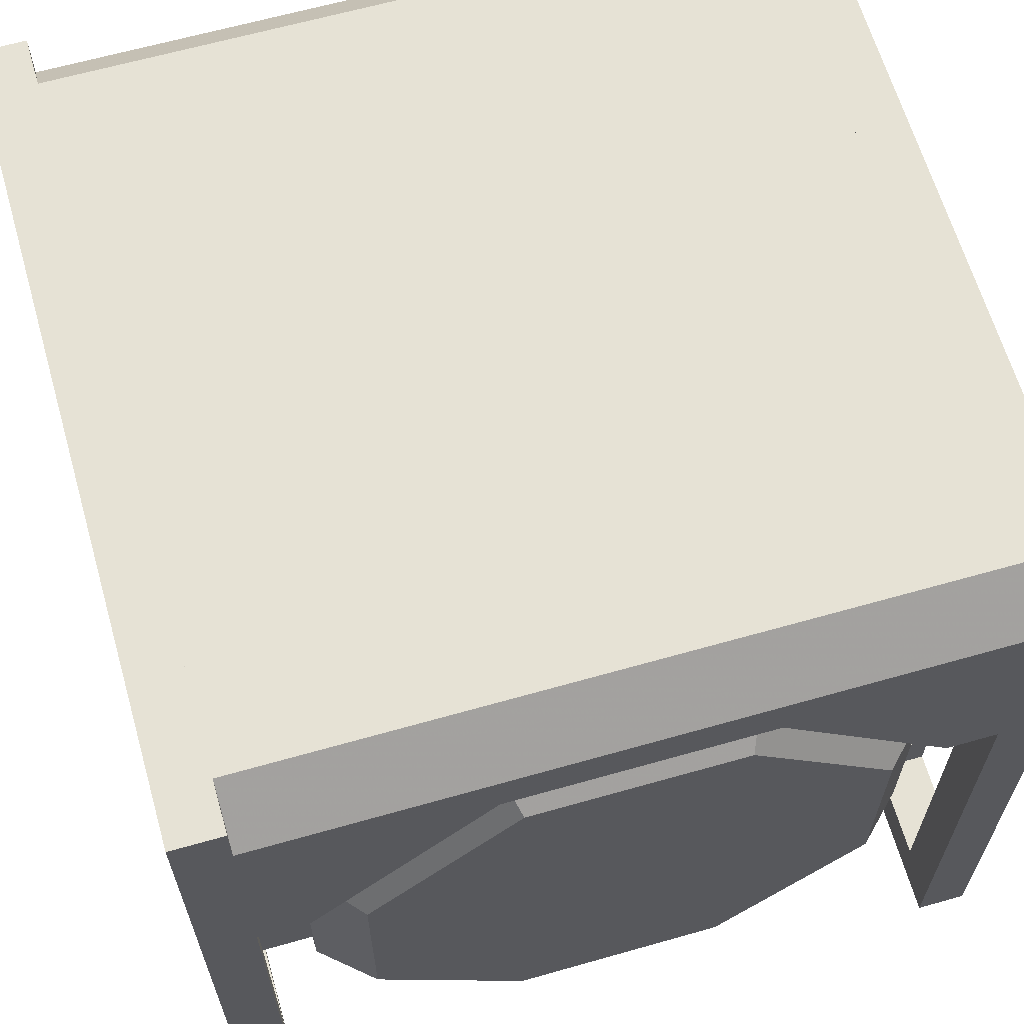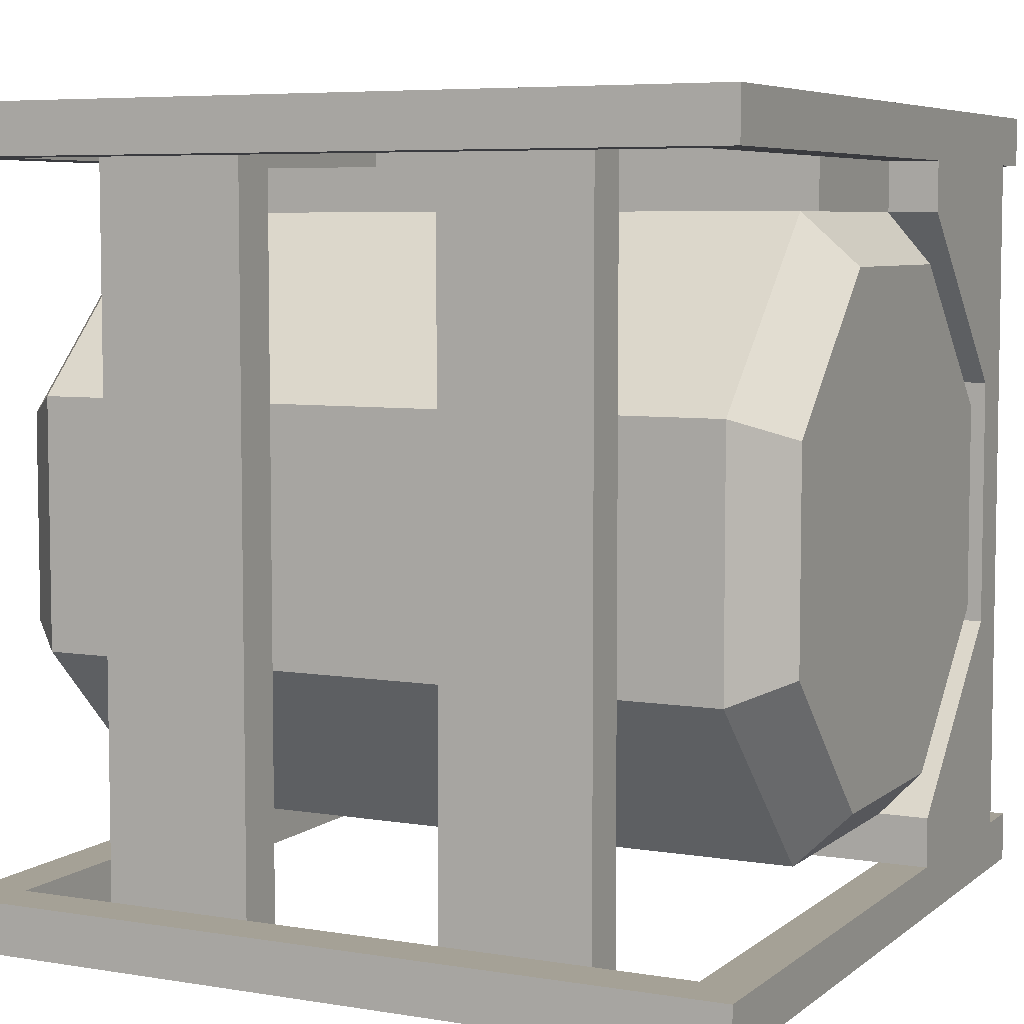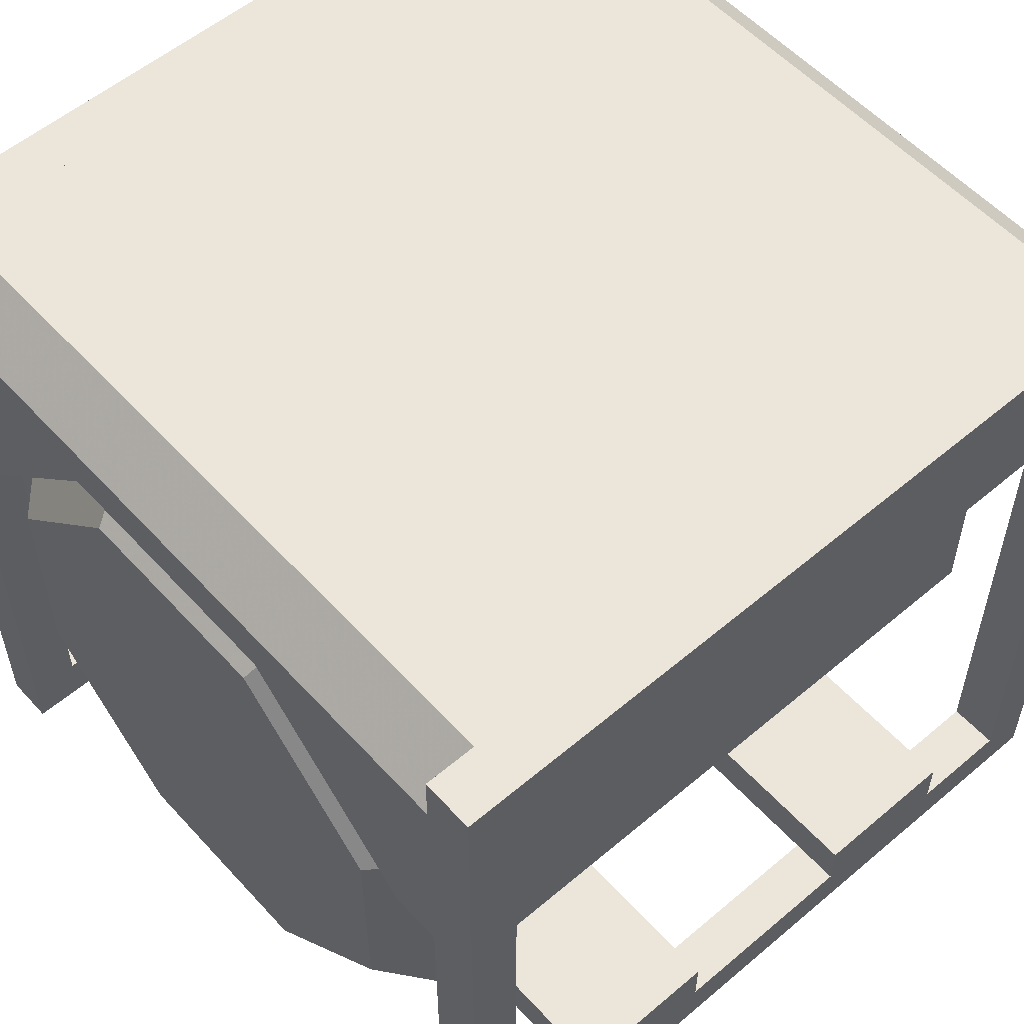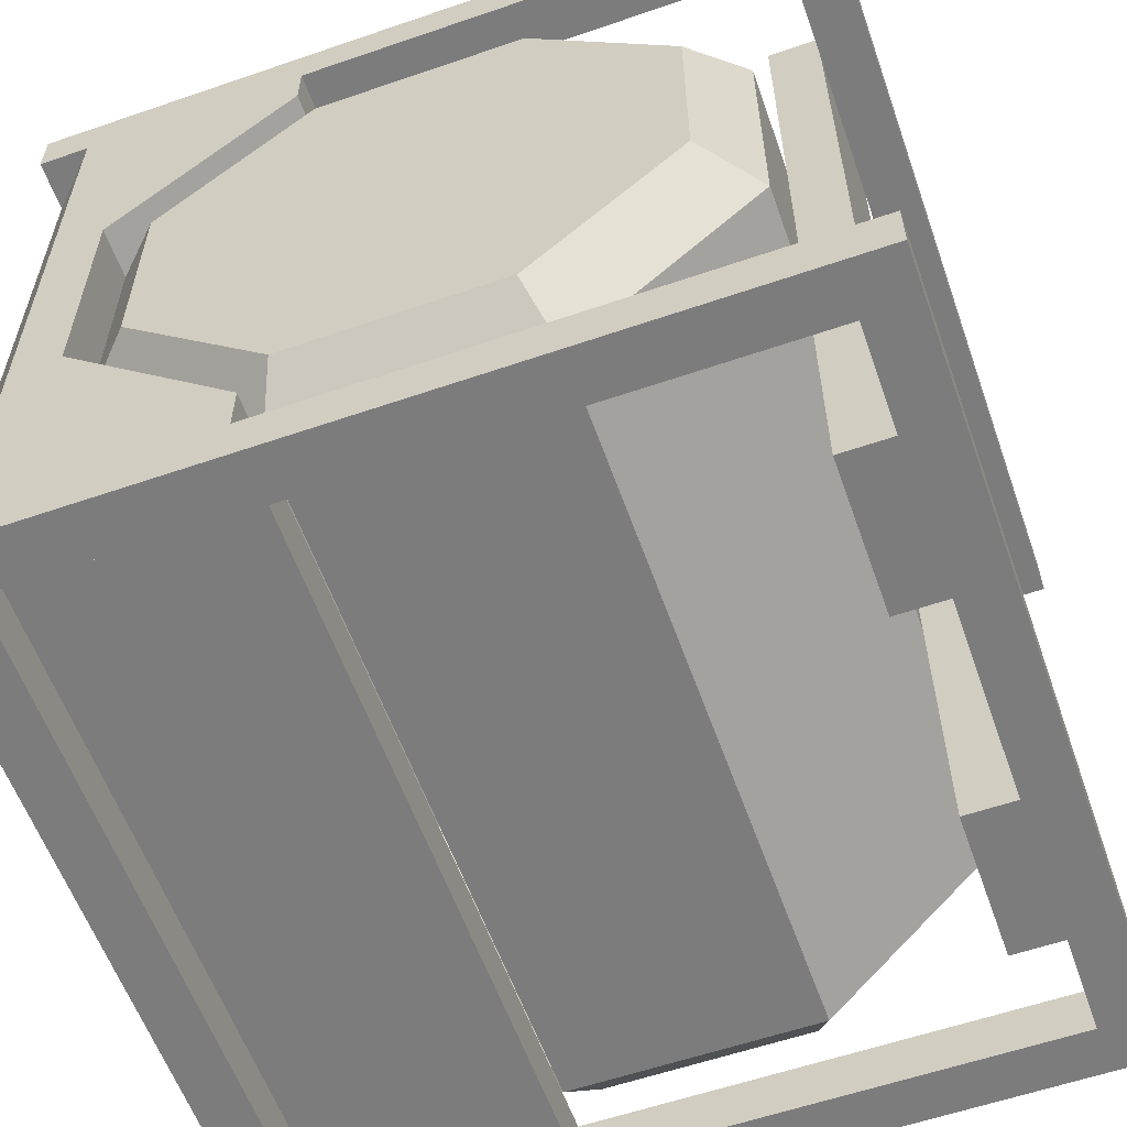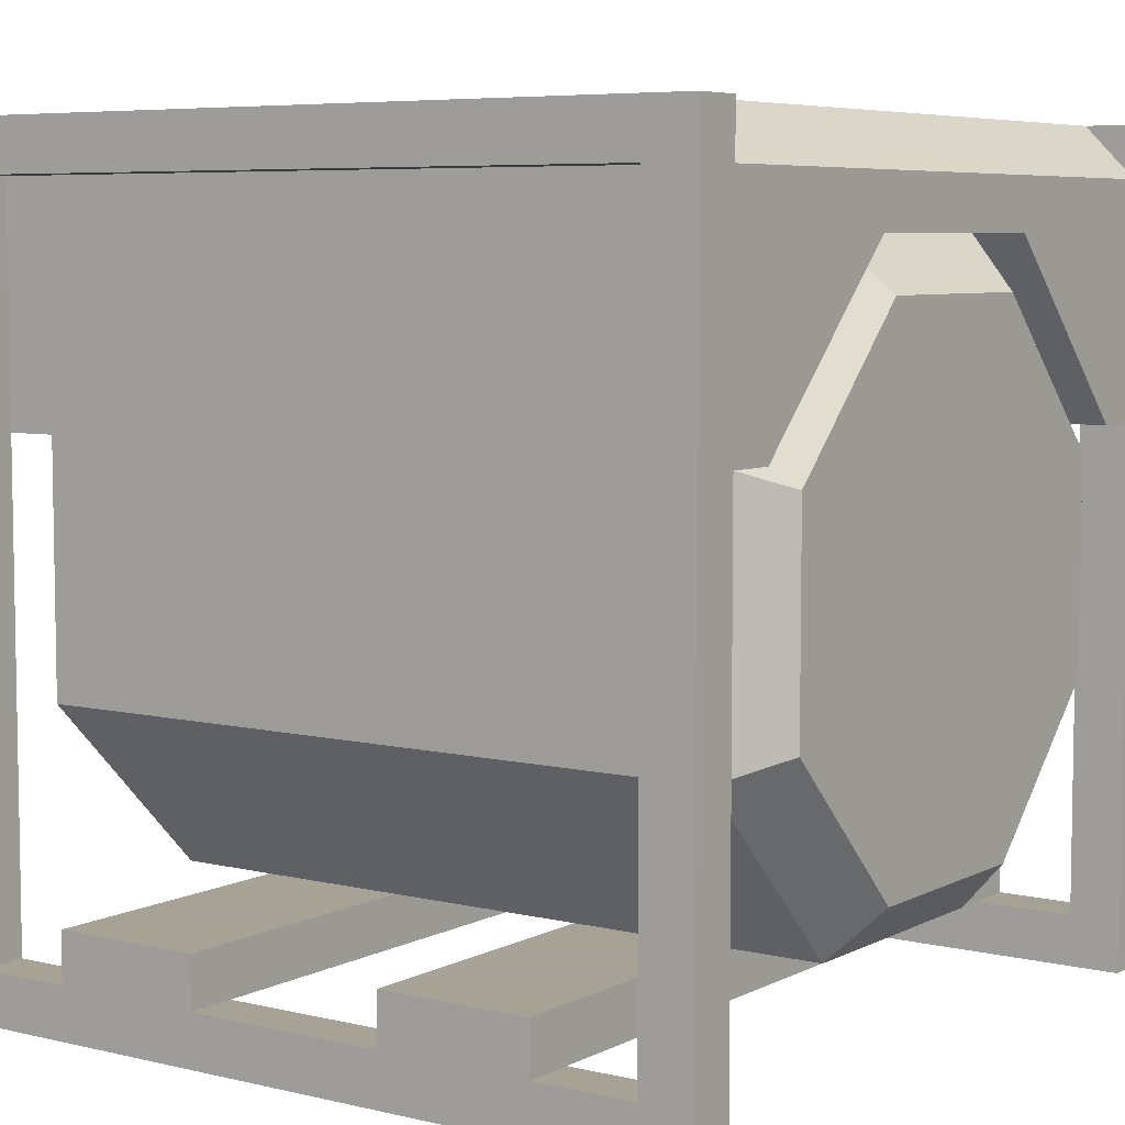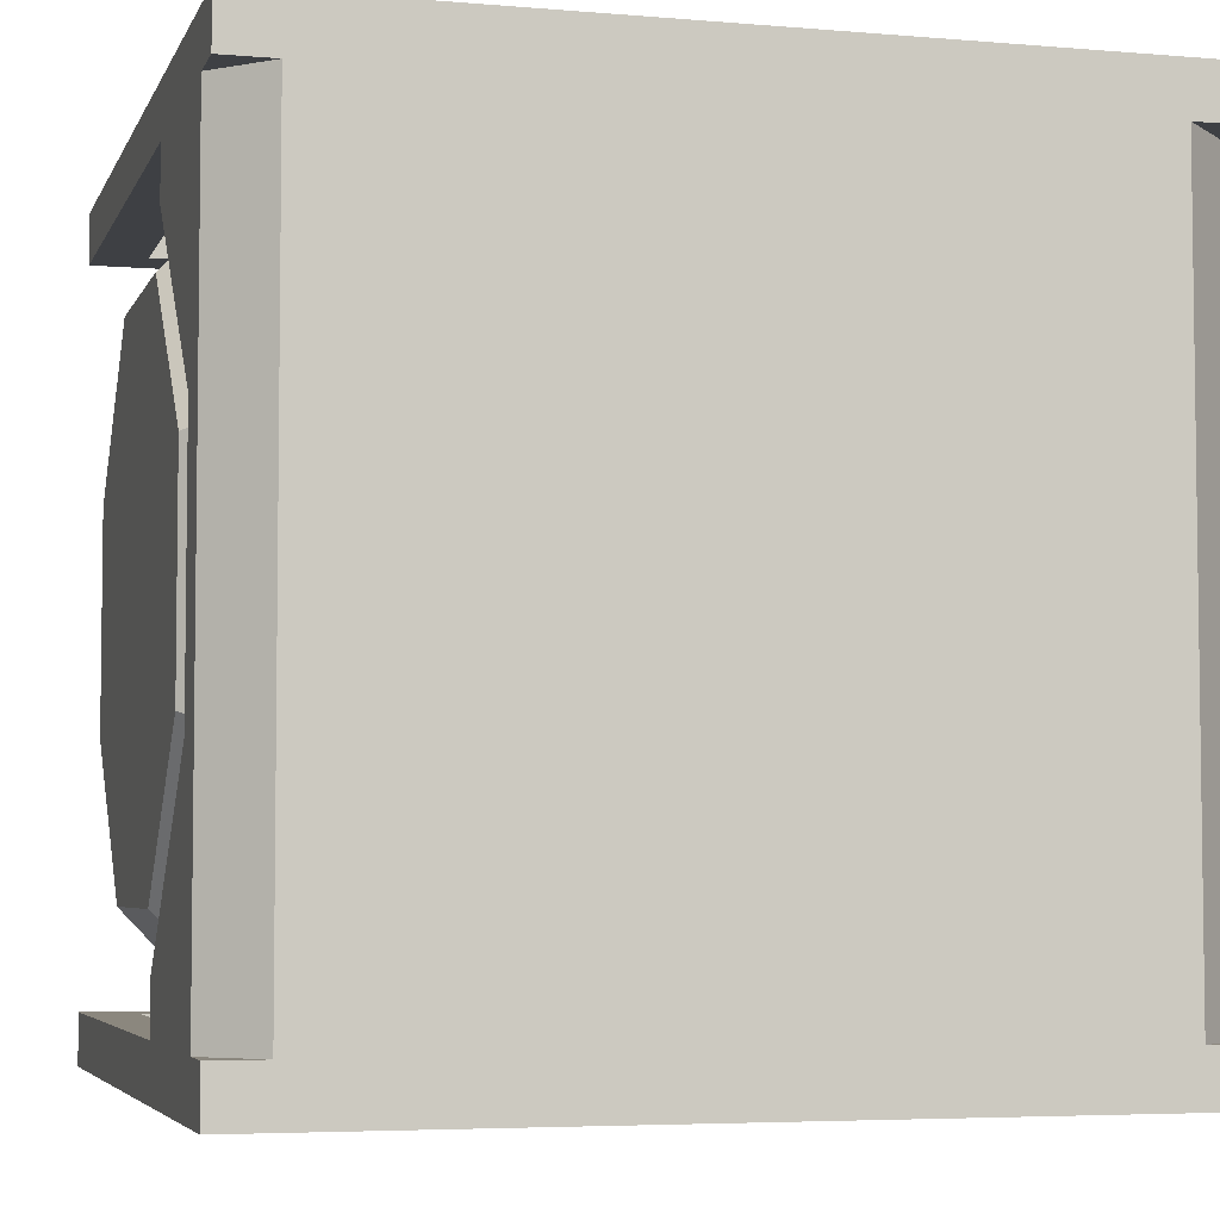
<metadata>
{"format":"obj","ext":"obj","renderer":"f3d","projection":"perspective","resolution":1024,"background":"white","views":[{"elev":64.0,"azim":74.0,"up":"+Y"},{"elev":6.1,"azim":26.3,"up":"+Z"},{"elev":55.7,"azim":138.4,"up":"+Y"},{"elev":-58.8,"azim":-70.5,"up":"+Z"},{"elev":6.3,"azim":-144.9,"up":"+Y"},{"elev":-4.8,"azim":164.6,"up":"+Z"}]}
</metadata>
<code>
v  16 5.929 -13
v  16 10.07 -13
v  16 13 -10.07
v  16 3 -10.07
v  16 3 -5.929
v  16 13 -5.929
v  16 10.07 -3
v  16 5.929 -3
v  0 13 -10.07
v  0 10.07 -13
v  0 5.929 -13
v  0 3 -10.07
v  0 3 -5.929
v  0 13 -5.929
v  0 5.929 -3
v  0 10.07 -3
v  1 10.48 -14
v  1 5.515 -14
v  1 2 -10.48
v  1 2 -5.515
v  1 5.515 -2
v  1 10.48 -2
v  1 14 -5.515
v  1 14 -10.48
v  15 5.515 -14
v  15 10.48 -14
v  15 14 -10.48
v  15 14 -5.515
v  15 10.48 -2
v  15 5.515 -2
v  15 2 -5.515
v  15 2 -10.48
g Gen
f 1 2 3
f 4 1 3
f 5 4 3
f 5 3 6
f 5 6 7
f 5 7 8
f 9 10 11
f 9 11 12
f 9 12 13
f 14 9 13
f 14 13 15
f 14 15 16
f 17 18 11
f 11 10 17
f 11 18 19
f 19 12 11
f 13 12 19
f 19 20 13
f 15 13 20
f 20 21 15
f 16 15 21
f 21 22 16
f 23 14 16
f 16 22 23
f 24 9 14
f 14 23 24
f 24 17 10
f 10 9 24
f 25 26 2
f 2 1 25
f 2 26 27
f 27 3 2
f 6 3 27
f 27 28 6
f 7 6 28
f 28 29 7
f 8 7 29
f 29 30 8
f 31 5 8
f 8 30 31
f 4 5 31
f 31 32 4
f 32 25 1
f 1 4 32
f 32 31 20
f 20 19 32
f 17 26 25
f 25 18 17
f 18 25 32
f 32 19 18
f 30 29 22
f 22 21 30
f 31 30 21
f 21 20 31
v  13 16 -1
v  15 16 -1
v  15 16 -15
v  1 16 -15
v  1 16 -1
v  0 15 -15
v  0 10.5 -15
v  0 10.5 -14
v  0 14 -10.5
v  0 14 -5.5
v  0 15 -1
v  0 10.5 -2
v  0 10.5 -1
v  16 15 -15
v  16 10.5 -15
v  16 10.5 -14
v  16 14 -10.5
v  16 14 -5.5
v  16 15 -1
v  16 10.5 -2
v  16 10.5 -1
g Tank
f 33 34 35
f 33 35 36
f 33 36 37
f 38 39 40
f 38 40 41
f 38 41 42
f 43 38 42
f 42 44 45
f 43 42 45
f 36 35 46
f 38 36 46
f 38 46 47
f 38 47 39
f 48 47 46
f 49 48 46
f 50 49 46
f 50 46 51
f 52 50 51
f 52 51 53
f 52 53 45
f 45 44 52
f 48 49 41
f 41 40 48
f 49 50 42
f 42 41 49
f 50 52 44
f 44 42 50
f 47 48 40
f 40 39 47
f 34 33 37
f 34 37 43
f 51 34 43
f 51 43 45
f 51 45 53
f 46 35 34
f 34 51 46
f 36 38 43
f 43 37 36
v  15 10.5 -0
v  9 10.5 -0
v  9 6.5 -0
v  15 6.5 -0
v  15 10.5 -2
v  9 10.5 -2
v  15 6.5 -2
v  9 6.5 -2
g Box
f 54 55 56
f 56 57 54
f 54 58 59
f 59 55 54
f 59 58 60
f 60 61 59
f 60 58 54
f 54 57 60
f 60 57 56
f 56 61 60
f 59 61 56
f 56 55 59
v  15 15 -1
v  15 1 -1
v  15 1 -0
v  15 15 -0
v  16 16 -0
v  0 16 -0
v  1 15 -0
v  16 0 -0
v  0 0 -0
v  1 1 -0
v  1 1 -1
v  1 15 -1
v  16 0 -1
v  0 0 -1
v  16 16 -1
v  0 16 -1
v  6 2 -0
v  3 2 -0
v  3 1 -0
v  6 1 -0
v  3 2 -16
v  6 2 -16
v  6 1 -16
v  3 1 -16
v  13 2 -0
v  10 2 -0
v  10 1 -0
v  13 1 -0
v  10 2 -16
v  13 2 -16
v  13 1 -16
v  10 1 -16
v  15 15 -16
v  15 1 -16
v  15 1 -15
v  15 15 -15
v  16 16 -15
v  0 16 -15
v  1 15 -15
v  16 0 -15
v  0 0 -15
v  1 1 -15
v  1 1 -16
v  1 15 -16
v  16 0 -16
v  0 0 -16
v  16 16 -16
v  0 16 -16
g Frame
f 62 63 64
f 64 65 62
f 66 67 68
f 66 68 65
f 66 65 64
f 69 66 64
f 70 69 64
f 70 64 71
f 71 68 67
f 70 71 67
f 64 63 72
f 72 71 64
f 72 73 68
f 68 71 72
f 62 65 68
f 68 73 62
f 74 69 70
f 70 75 74
f 74 76 66
f 66 69 74
f 66 76 77
f 77 67 66
f 77 75 70
f 70 67 77
f 77 76 62
f 77 62 73
f 77 73 72
f 75 77 72
f 74 75 72
f 74 72 63
f 63 62 76
f 74 63 76
f 78 79 80
f 80 81 78
f 82 83 84
f 84 85 82
f 84 81 80
f 80 85 84
f 84 83 78
f 78 81 84
f 78 83 82
f 82 79 78
f 82 85 80
f 80 79 82
f 86 87 88
f 88 89 86
f 90 91 92
f 92 93 90
f 92 89 88
f 88 93 92
f 92 91 86
f 86 89 92
f 86 91 90
f 90 87 86
f 90 93 88
f 88 87 90
f 94 95 96
f 96 97 94
f 98 99 100
f 98 100 97
f 98 97 96
f 101 98 96
f 102 101 96
f 102 96 103
f 103 100 99
f 102 103 99
f 96 95 104
f 104 103 96
f 104 105 100
f 100 103 104
f 94 97 100
f 100 105 94
f 106 101 102
f 102 107 106
f 106 108 98
f 98 101 106
f 98 108 109
f 109 99 98
f 109 107 102
f 102 99 109
f 109 108 94
f 109 94 105
f 109 105 104
f 107 109 104
f 106 107 104
f 106 104 95
f 95 94 108
f 106 95 108

</code>
